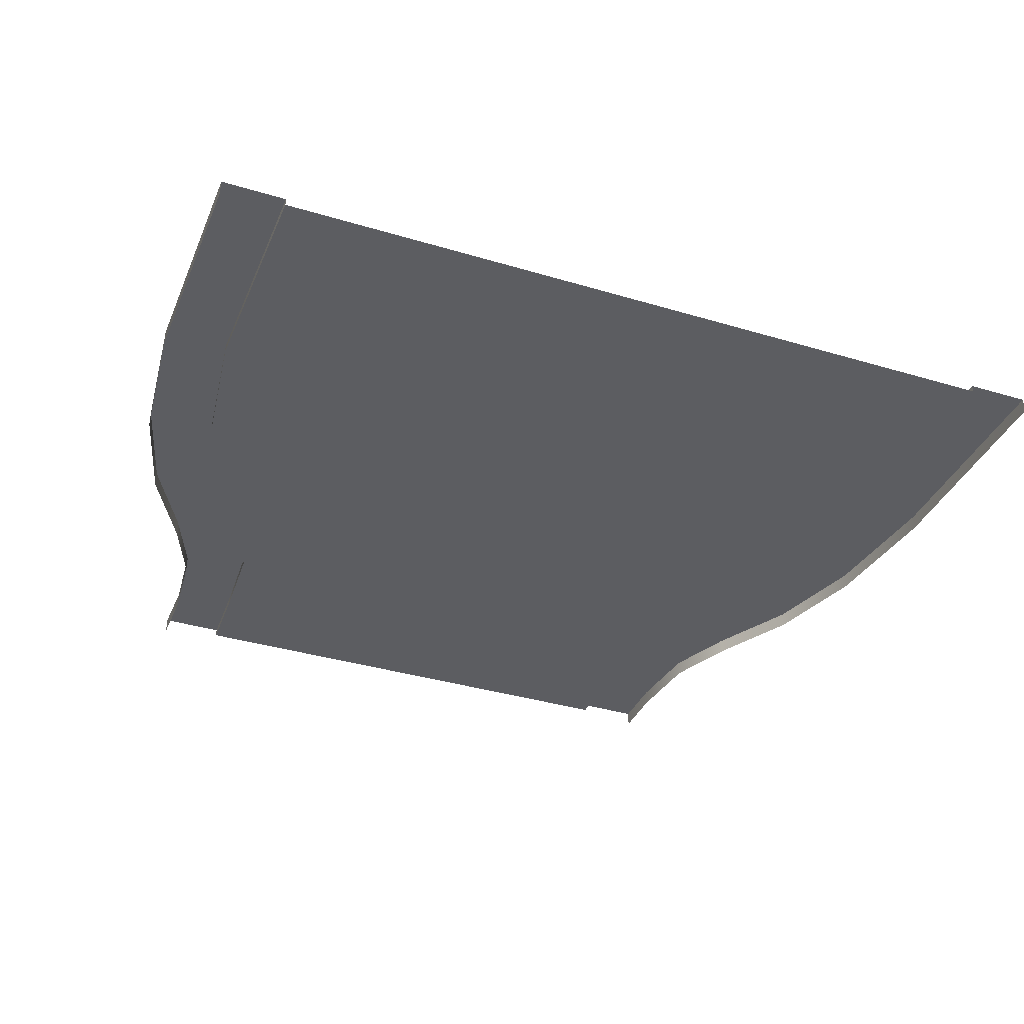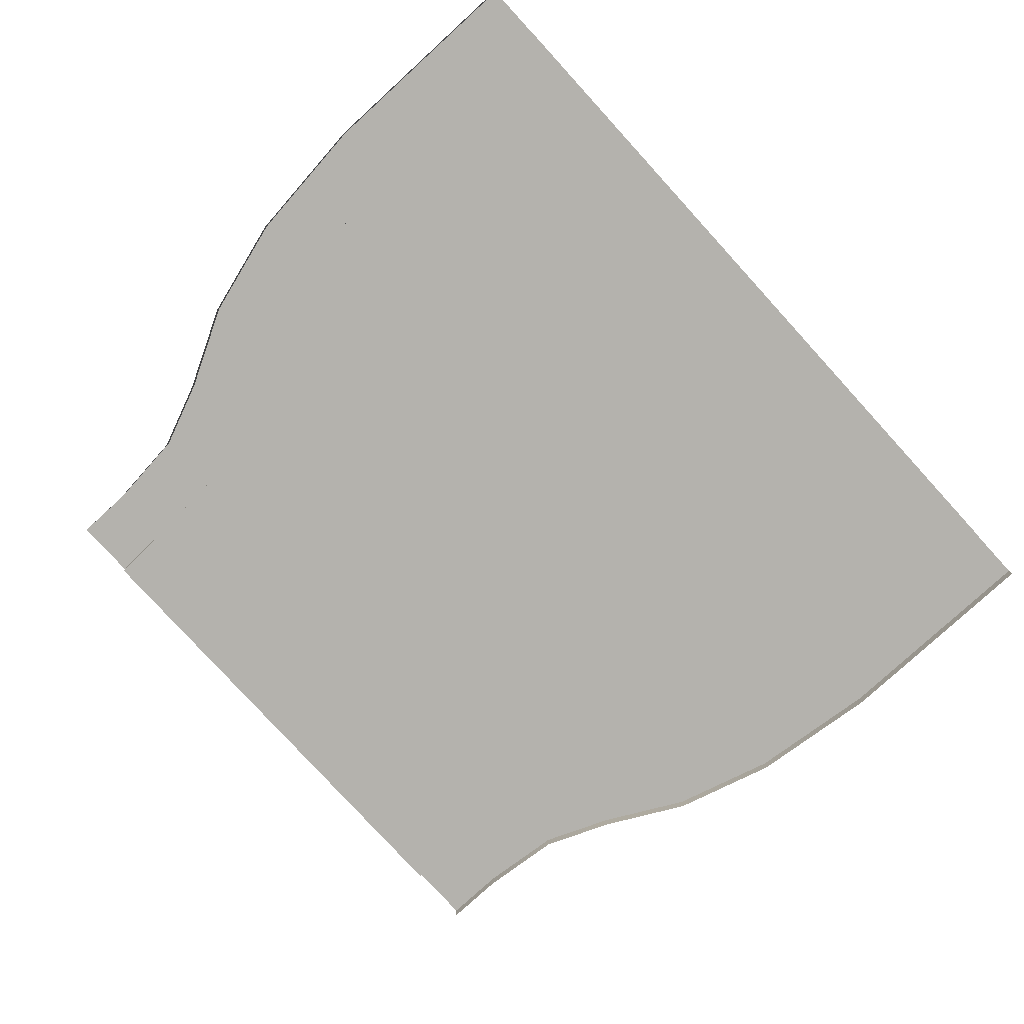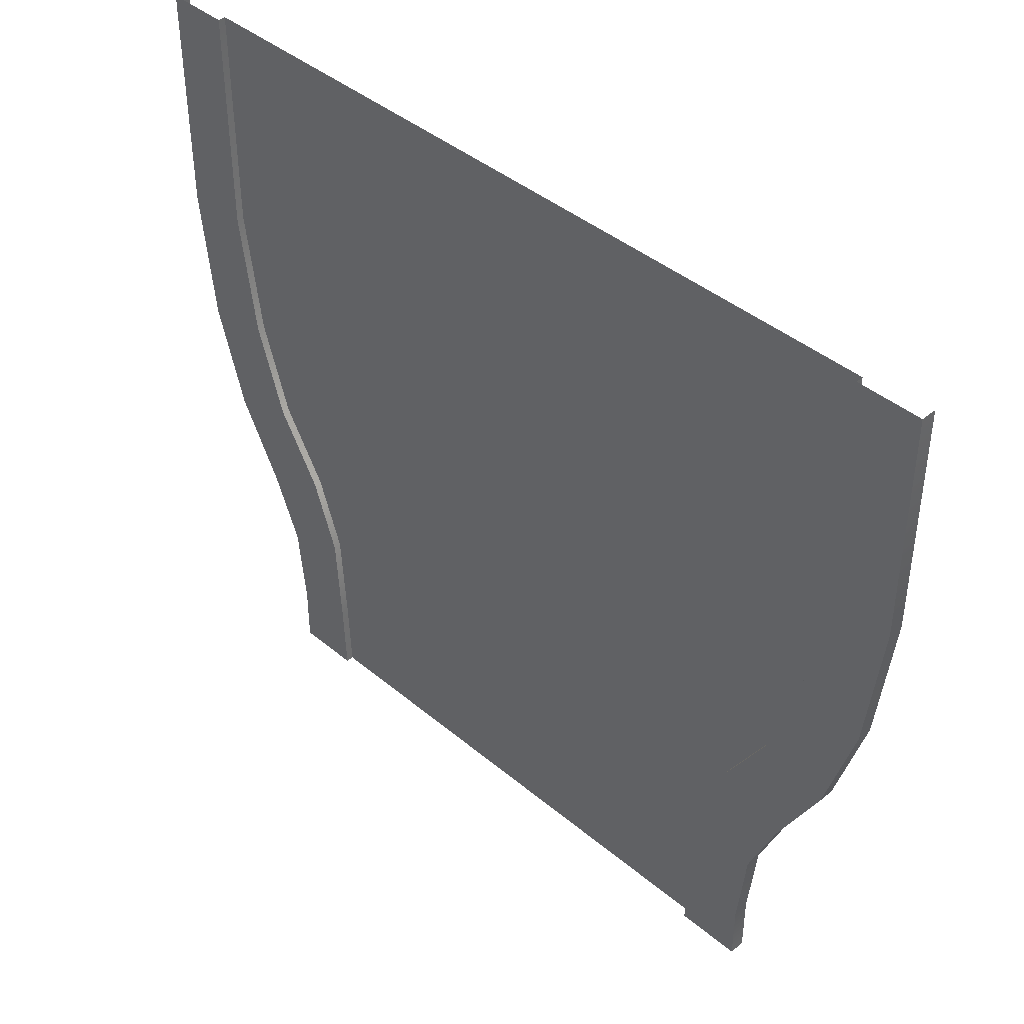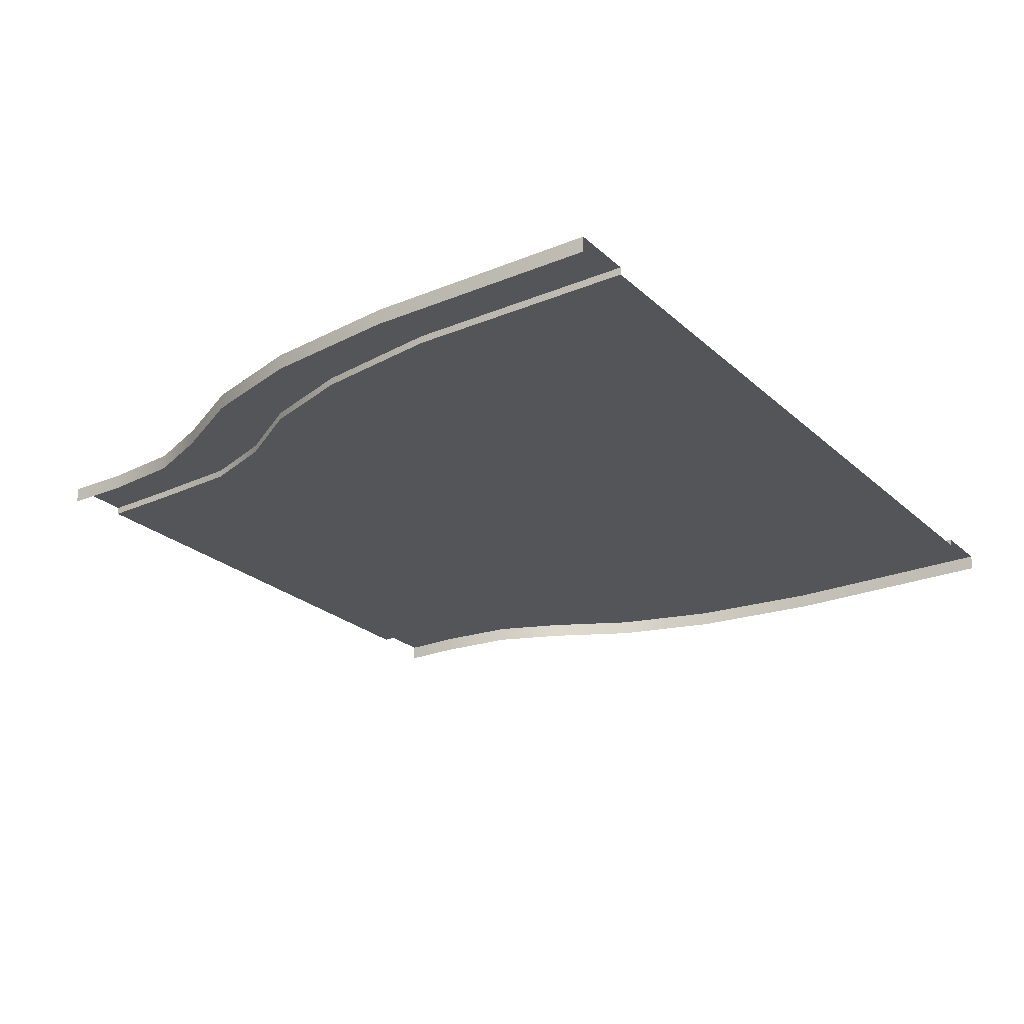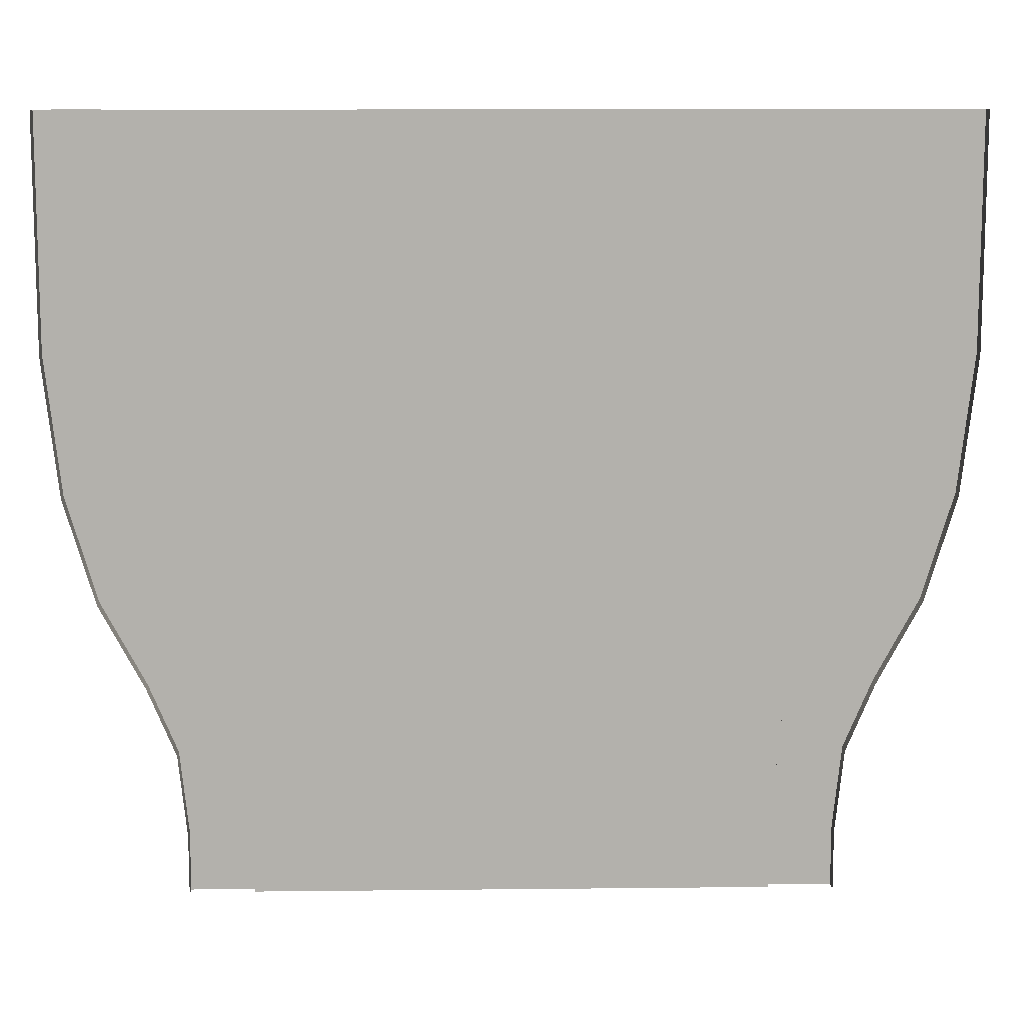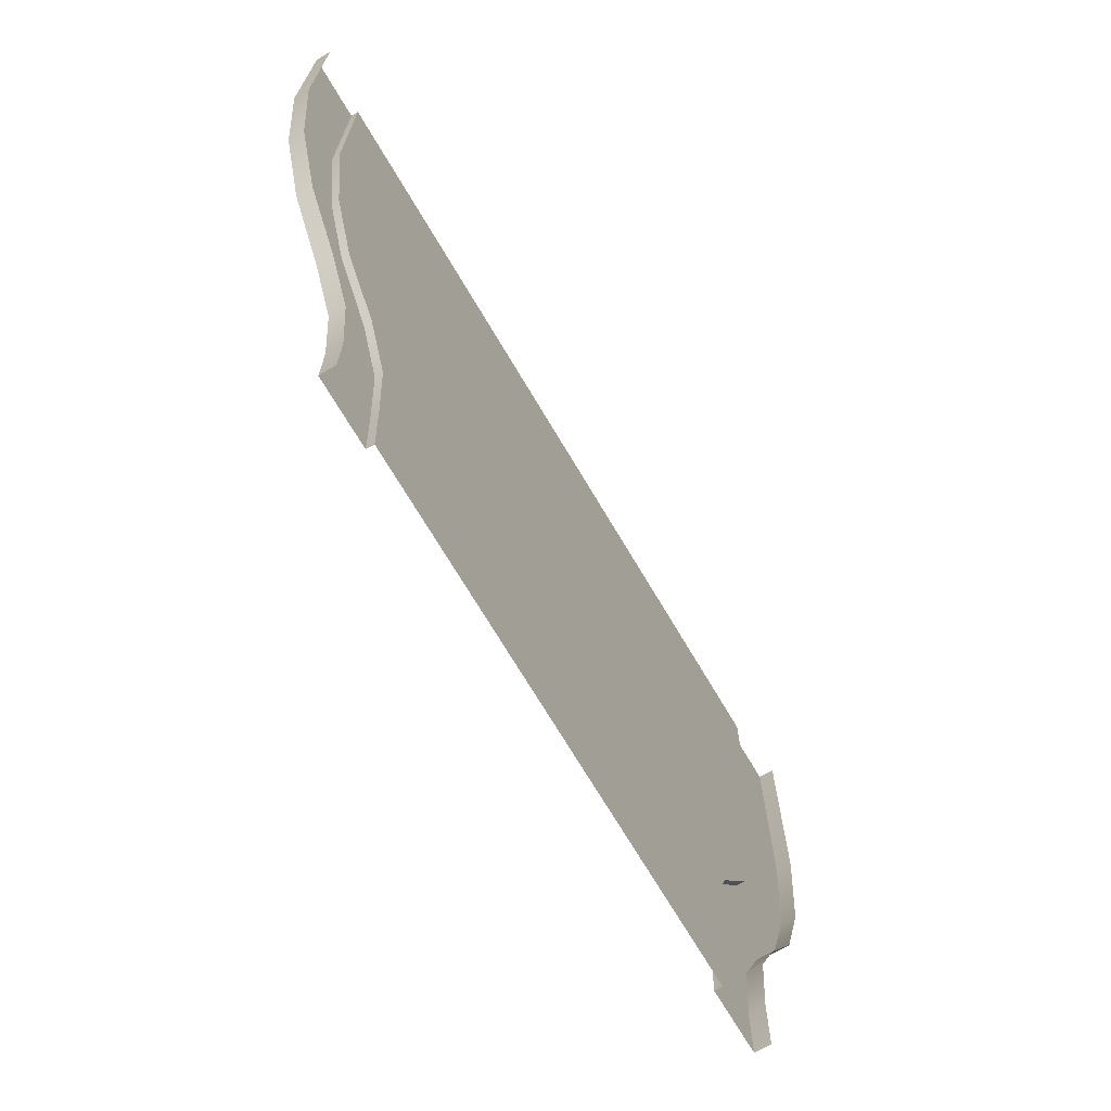
<metadata>
{"format":"obj","ext":"obj","renderer":"f3d","projection":"perspective","resolution":1024,"background":"white","views":[{"elev":-36.5,"azim":-21.3,"up":"+Y"},{"elev":-79.5,"azim":-47.6,"up":"+Y"},{"elev":41.9,"azim":-134.9,"up":"+Z"},{"elev":-24.1,"azim":-55.6,"up":"+Y"},{"elev":11.1,"azim":-1.5,"up":"+Z"},{"elev":-70.6,"azim":-59.4,"up":"+Z"}]}
</metadata>
<code>
v 10.18 0.2498 16.87
v 9.828 0.2498 24
v 9.828 0.2498 16.87
v 10.18 0.2498 24
v 10.18 0.2498 7.433
v 9.828 0.2498 7.433
v 10.18 0.2498 5.531e-05
v 9.828 0.2498 5.627e-05
v -2 0.2498 24
v 2 0.2498 16.87
v 2 0.2498 24
v -2 0.2498 16.87
v 2 0.2498 5.245e-05
v 2 0.2498 7.433
v 1.91 0.2498 2.252
v 1.726 0.2498 5.267
v 0.9115 0.2498 7.591
v -0.4894 0.2498 9.91
v -1.43 0.2498 12.85
v -2 0.2498 16.87
v 2 0.2498 7.433
v 2 0.2498 16.87
v -2 0.2498 16.87
v -2 0.4856 16.87
v -4 0.4856 24
v -4 0.4856 16.78
v -2 0.4856 24
v -1.43 0.4856 12.85
v -3.513 0.4856 12.5
v -0.4894 0.4856 9.91
v -2.547 0.4856 9.212
v 0.9115 0.4856 7.591
v -1.158 0.4856 6.612
v 1.726 0.4856 5.267
v -0.2684 0.4856 4.476
v 1.91 0.4856 2.252
v 5.722e-05 0.4856 1.901
v 2 0.4856 5.054e-05
v 5.341e-05 0.4856 -3.147e-05
v -2 0.2498 16.87
v -2 0.4856 24
v -2 0.4856 16.87
v -2 0.2498 24
v -1.43 0.2498 12.85
v -1.43 0.4856 12.85
v -0.4894 0.2498 9.91
v -0.4894 0.4856 9.91
v 0.9115 0.2498 7.591
v 0.9115 0.4856 7.591
v 1.726 0.2498 5.267
v 1.726 0.4856 5.267
v 1.91 0.2498 2.252
v 1.91 0.4856 2.252
v 2 0.2498 5.054e-05
v 2 0.4856 5.054e-05
v -4 -2.688e-05 24
v -4 0.4856 16.78
v -4 0.4856 24
v -4 -2.754e-05 16.78
v -3.513 0.4856 12.5
v -3.513 -2.825e-05 12.5
v -2.547 0.4856 9.212
v -2.547 -2.828e-05 9.212
v -1.158 0.4856 6.612
v -1.158 -2.828e-05 6.612
v -0.2684 0.4856 4.476
v -0.2684 -2.828e-05 4.476
v 5.722e-05 0.4856 1.901
v 5.722e-05 -2.828e-05 1.901
v 5.341e-05 0.4856 -3.147e-05
v 5.341e-05 -2.763e-05 -3.147e-05
v 18 0.2498 24
v 10.18 0.2498 16.87
v 18 0.2498 16.87
v 10.18 0.2498 24
v 22 0.2498 24
v 18 0.2498 16.87
v 22 0.2498 16.87
v 18 0.2498 24
v 18 0.2498 16.87
v 10.18 0.2498 7.433
v 18 0.2498 7.433
v 10.18 0.2498 16.87
v 18 0.2498 4.673e-05
v 18.09 0.2498 2.252
v 18 0.2498 7.433
v 18.27 0.2498 5.267
v 19.09 0.2498 7.591
v 20.49 0.2498 9.91
v 21.43 0.2498 12.85
v 22 0.2498 16.87
v 18 0.2498 7.433
v 22 0.2498 16.87
v 18 0.2498 16.87
v 18 0.2498 7.433
v 10.18 0.2498 5.531e-05
v 18 0.2498 4.673e-05
v 10.18 0.2498 7.433
v 22 0.4856 16.87
v 24 0.4856 24
v 22 0.4856 24
v 24 0.4856 16.78
v 21.43 0.4856 12.85
v 23.51 0.4856 12.5
v 20.49 0.4856 9.91
v 22.55 0.4856 9.212
v 19.09 0.4856 7.591
v 21.16 0.4856 6.612
v 18.27 0.4856 5.267
v 20.27 0.4856 4.476
v 18.09 0.4856 2.252
v 20 0.4856 1.901
v 18 0.4856 4.482e-05
v 20 0.4856 -3.815e-05
v 22 0.2498 16.87
v 22 0.4856 24
v 22 0.2498 24
v 22 0.4856 16.87
v 21.43 0.2498 12.85
v 21.43 0.4856 12.85
v 20.49 0.2498 9.91
v 20.49 0.4856 9.91
v 19.09 0.2498 7.591
v 19.09 0.4856 7.591
v 18.27 0.2498 5.267
v 18.27 0.4856 5.267
v 18.09 0.2498 2.252
v 18.09 0.4856 2.252
v 18 0.2498 4.482e-05
v 18 0.4856 4.482e-05
v 24 -2.688e-05 24
v 24 0.4856 16.78
v 24 -2.754e-05 16.78
v 24 0.4856 24
v 23.51 0.4856 12.5
v 23.51 -2.825e-05 12.5
v 22.55 0.4856 9.212
v 22.55 -2.828e-05 9.212
v 21.16 0.4856 6.612
v 21.16 -2.828e-05 6.612
v 20.27 0.4856 4.476
v 20.27 -2.828e-05 4.476
v 20 0.4856 1.901
v 20 -2.828e-05 1.901
v 20 0.4856 -3.815e-05
v 20 -2.763e-05 -3.815e-05
v 2 0.2498 16.87
v 9.828 0.2498 24
v 2 0.2498 24
v 9.828 0.2498 16.87
v 2 0.2498 7.433
v 9.828 0.2498 16.87
v 2 0.2498 16.87
v 9.828 0.2498 7.433
v 2 0.2498 5.245e-05
v 9.828 0.2498 7.433
v 2 0.2498 7.433
v 9.828 0.2498 5.627e-05
g Three_Lane_MergeToTwo_03
f 3 2 1
f 4 1 2
f 1 5 3
f 6 3 5
f 5 7 6
f 8 6 7
f 11 10 9
f 12 9 10
f 15 14 13
f 15 16 14
f 16 17 14
f 17 18 14
f 18 19 14
f 19 20 14
f 23 22 21
f 26 25 24
f 27 24 25
f 24 28 26
f 29 26 28
f 28 30 29
f 31 29 30
f 30 32 31
f 33 31 32
f 32 34 33
f 35 33 34
f 34 36 35
f 37 35 36
f 36 38 37
f 39 37 38
f 42 41 40
f 43 40 41
f 40 44 42
f 45 42 44
f 44 46 45
f 47 45 46
f 46 48 47
f 49 47 48
f 48 50 49
f 51 49 50
f 50 52 51
f 53 51 52
f 52 54 53
f 55 53 54
f 58 57 56
f 59 56 57
f 57 60 59
f 61 59 60
f 60 62 61
f 63 61 62
f 62 64 63
f 65 63 64
f 64 66 65
f 67 65 66
f 66 68 67
f 69 67 68
f 68 70 69
f 71 69 70
f 74 73 72
f 75 72 73
f 78 77 76
f 79 76 77
f 82 81 80
f 83 80 81
f 86 85 84
f 87 85 86
f 88 87 86
f 89 88 86
f 90 89 86
f 91 90 86
f 94 93 92
f 97 96 95
f 98 95 96
f 101 100 99
f 102 99 100
f 99 102 103
f 104 103 102
f 103 104 105
f 106 105 104
f 105 106 107
f 108 107 106
f 107 108 109
f 110 109 108
f 109 110 111
f 112 111 110
f 111 112 113
f 114 113 112
f 117 116 115
f 118 115 116
f 115 118 119
f 120 119 118
f 119 120 121
f 122 121 120
f 121 122 123
f 124 123 122
f 123 124 125
f 126 125 124
f 125 126 127
f 128 127 126
f 127 128 129
f 130 129 128
f 133 132 131
f 134 131 132
f 132 133 135
f 136 135 133
f 135 136 137
f 138 137 136
f 137 138 139
f 140 139 138
f 139 140 141
f 142 141 140
f 141 142 143
f 144 143 142
f 143 144 145
f 146 145 144
f 149 148 147
f 150 147 148
f 153 152 151
f 154 151 152
f 157 156 155
f 158 155 156

</code>
